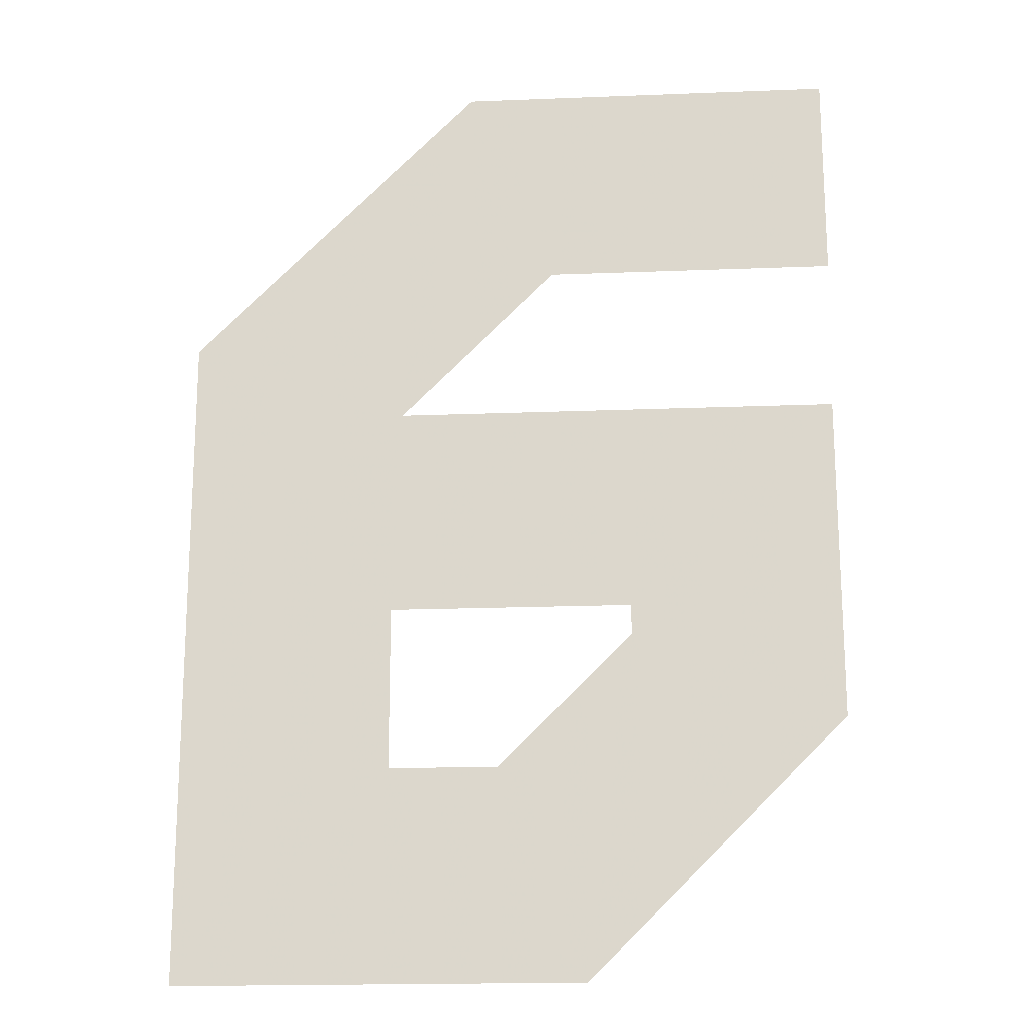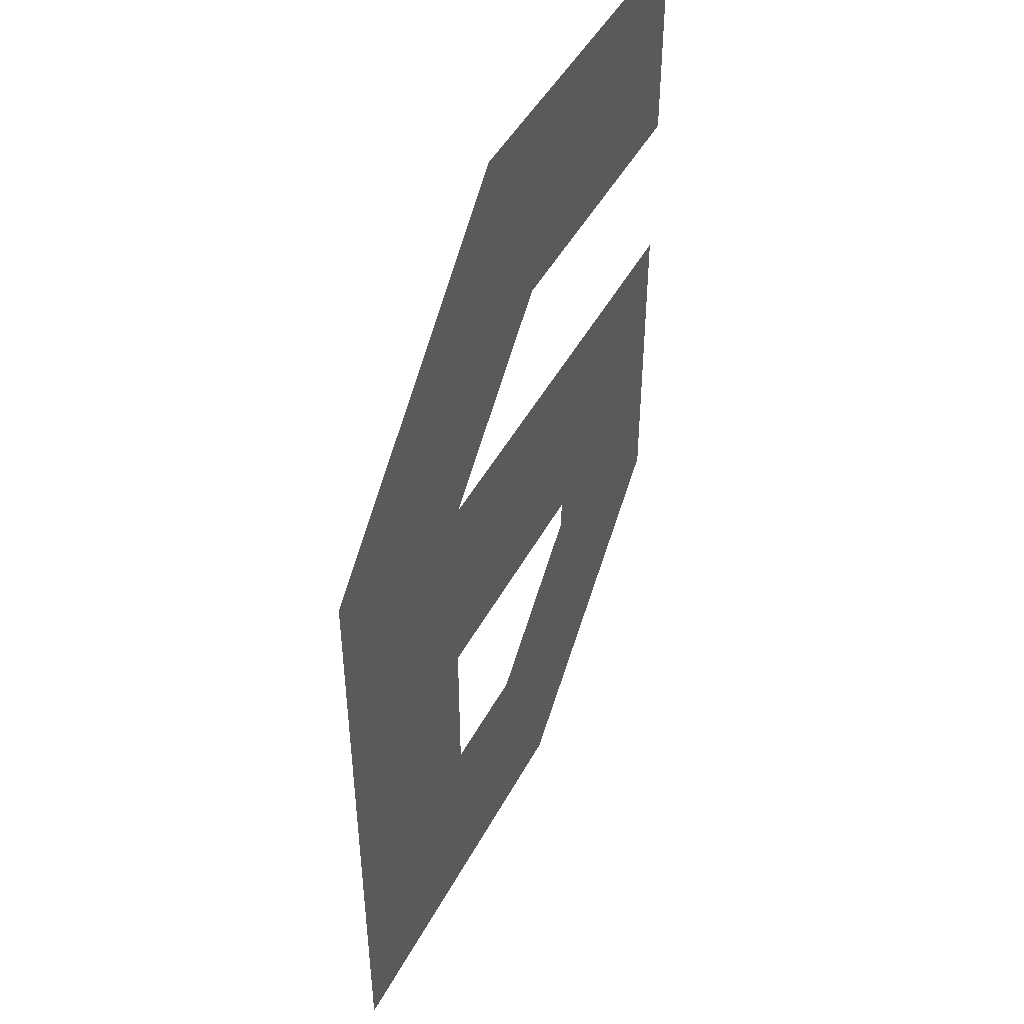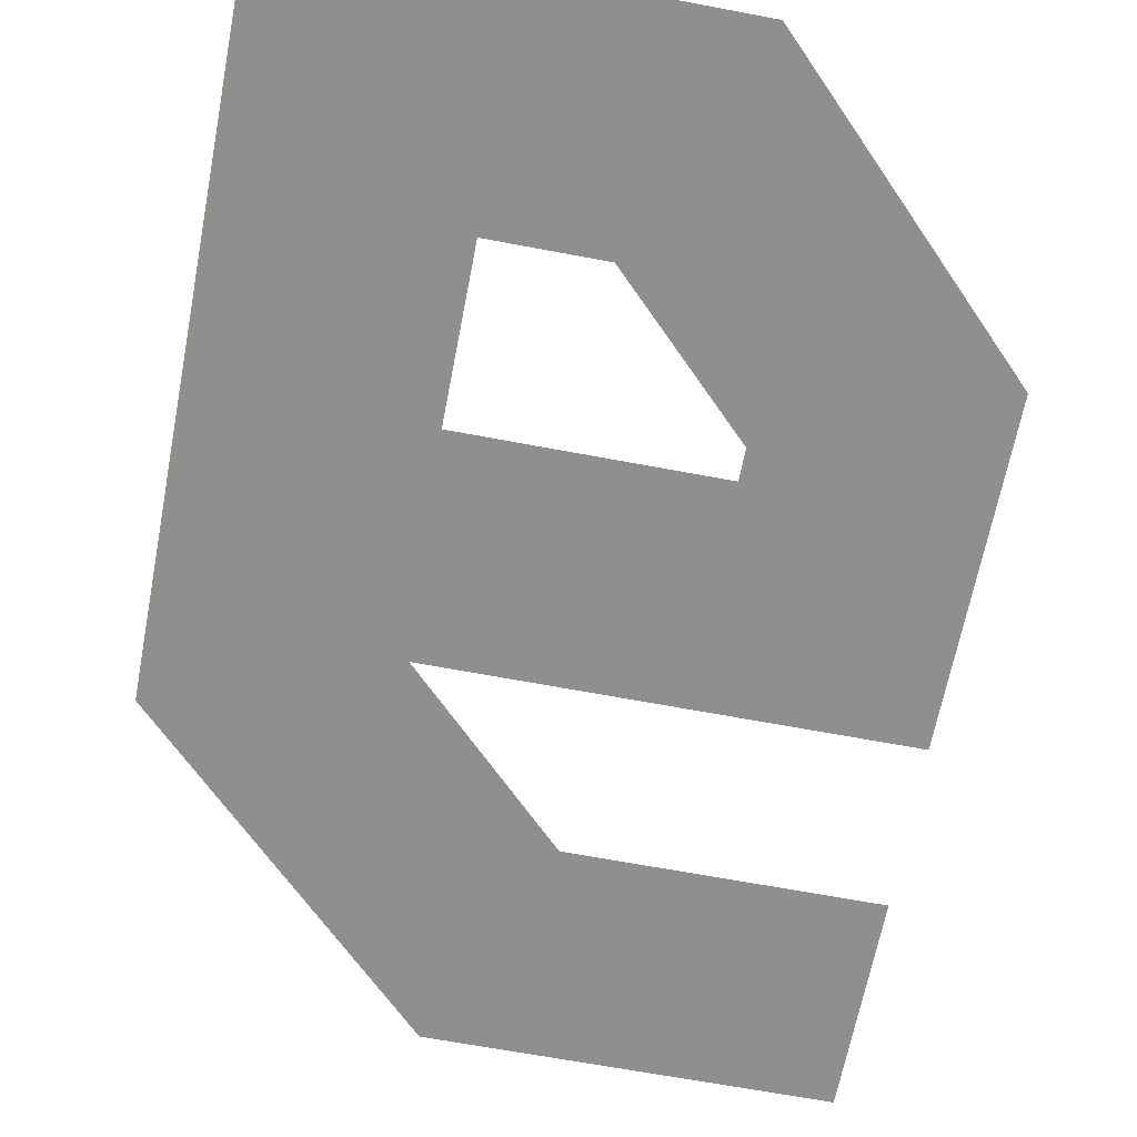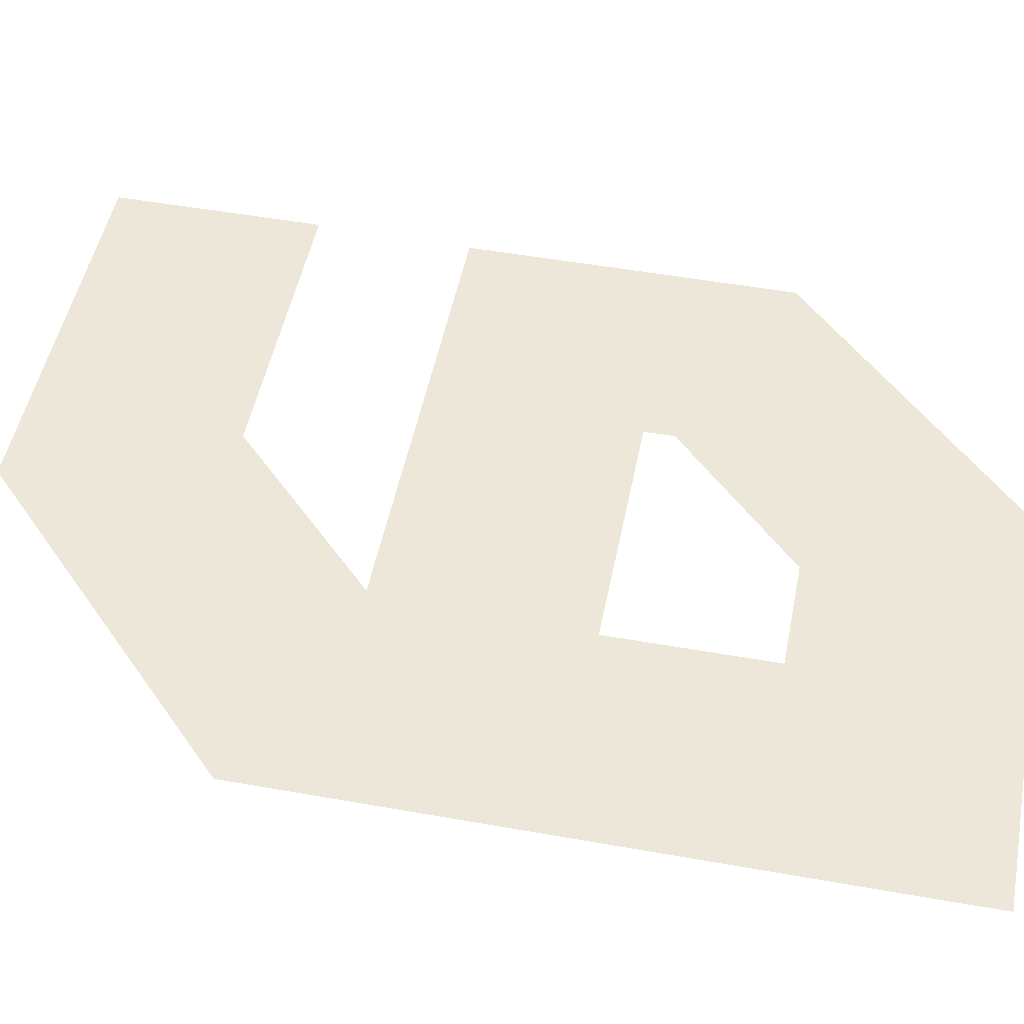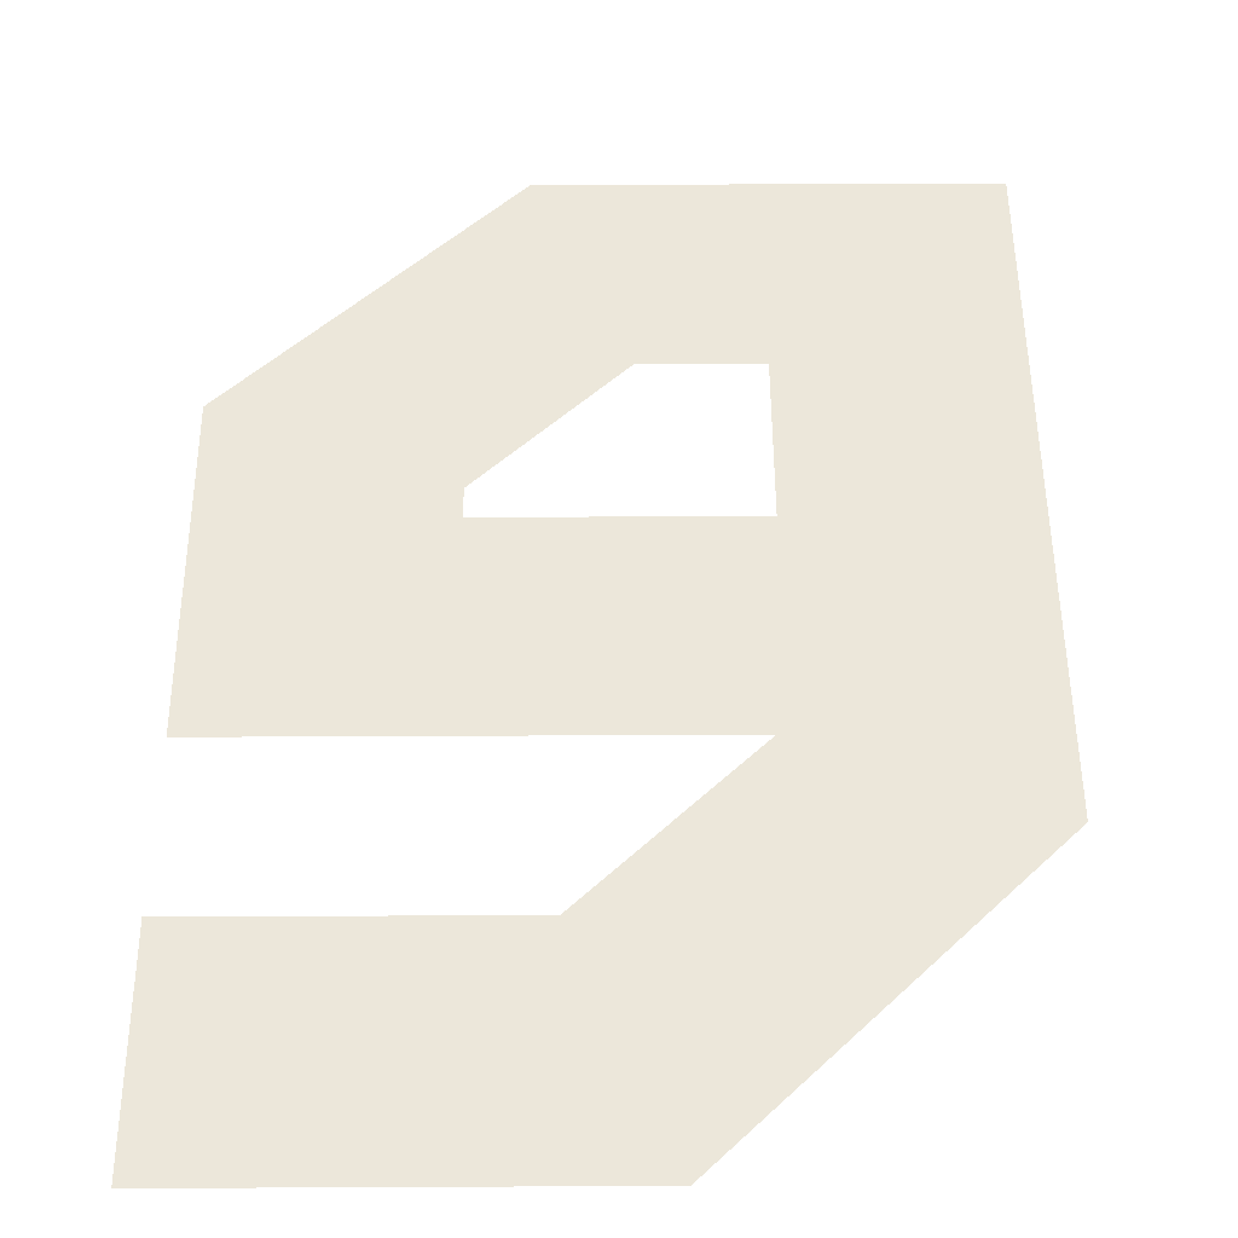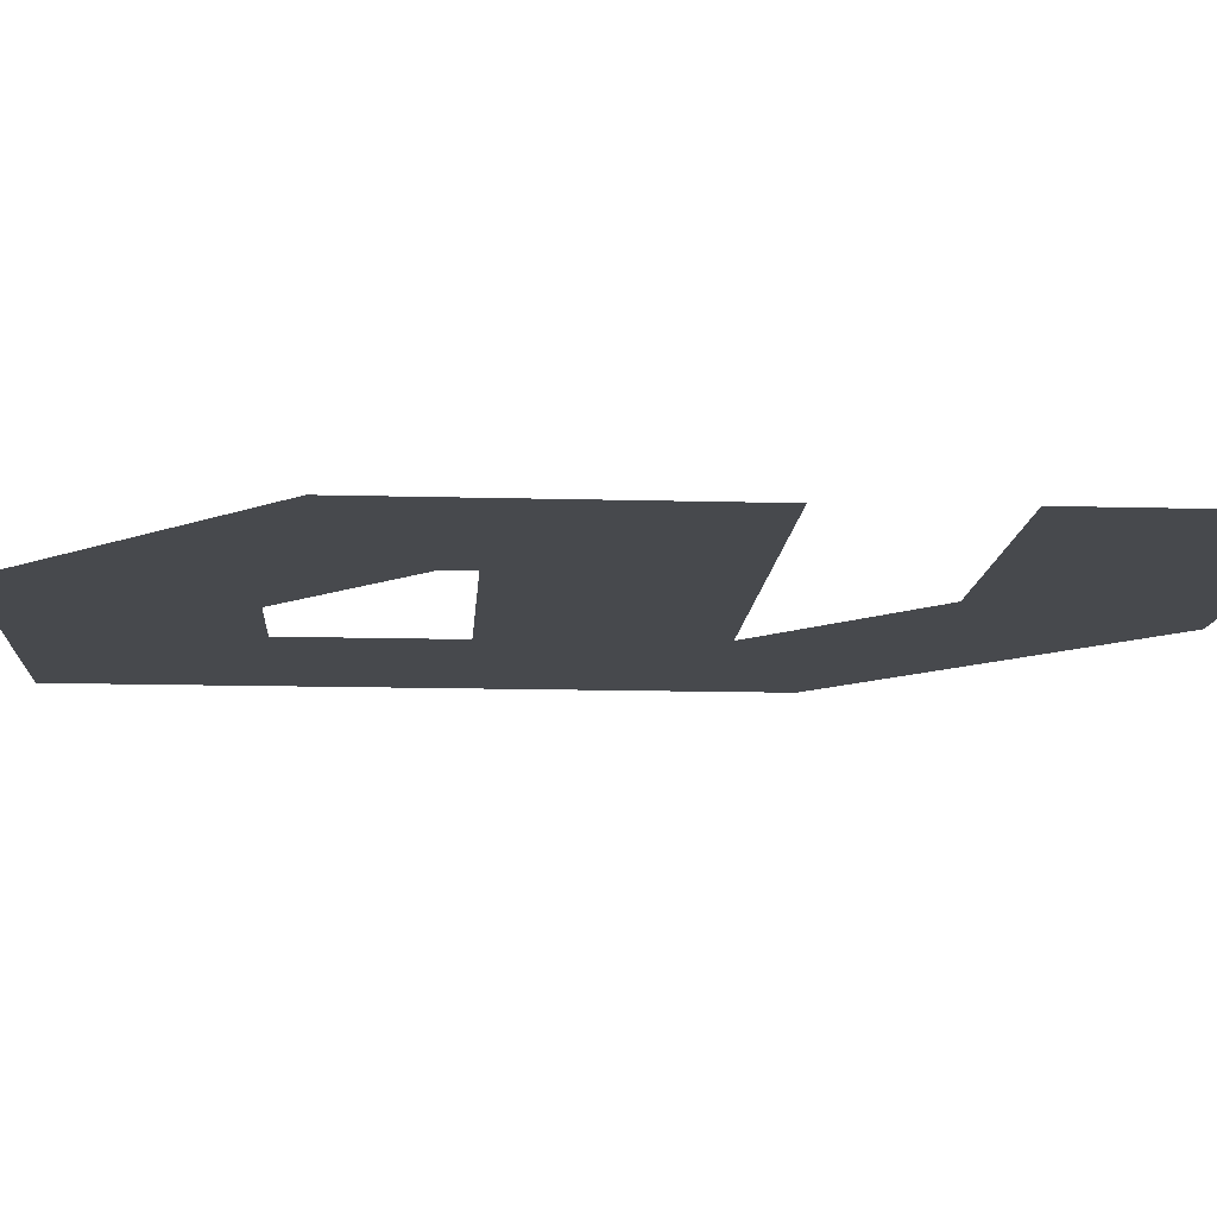
<metadata>
{"format":"obj","ext":"obj","renderer":"f3d","projection":"perspective","resolution":1024,"background":"white","views":[{"elev":-18.5,"azim":4.3,"up":"+Y"},{"elev":46.4,"azim":-63.2,"up":"+Y"},{"elev":-65.3,"azim":-10.8,"up":"+Z"},{"elev":49.9,"azim":-78.8,"up":"+Z"},{"elev":51.2,"azim":179.7,"up":"+Z"},{"elev":-12.4,"azim":86.2,"up":"+Z"}]}
</metadata>
<code>
v 1.01 -1.055 -0
v 0.6901 -0.8767 -0
v 0.6901 -0.9222 -0
v 0.6183 -1.444 -0
v 0.321 -1.124 -0
v 0.001488 -1.444 -0
v 0.4865 -1.124 -0
v 1.015 -1e-06 0
v 0.5717 -0.32 0
v 1.015 -0.32 0
v 0.3206 -0.8767 -0
v 0.3206 -0.5695 0
v 0 -0.437 0
v 0.3335 -0.5567 0
v 0.4397 0 0
v 1.01 -0.5567 0
f 1 2 3
f 4 5 6
f 4 3 7
f 8 9 10
f 11 12 13
f 13 12 14
f 14 11 2
f 14 15 13
f 1 16 2
f 4 7 5
f 4 1 3
f 8 15 9
f 13 6 11
f 6 5 11
f 2 16 14
f 14 12 11
f 14 9 15

</code>
